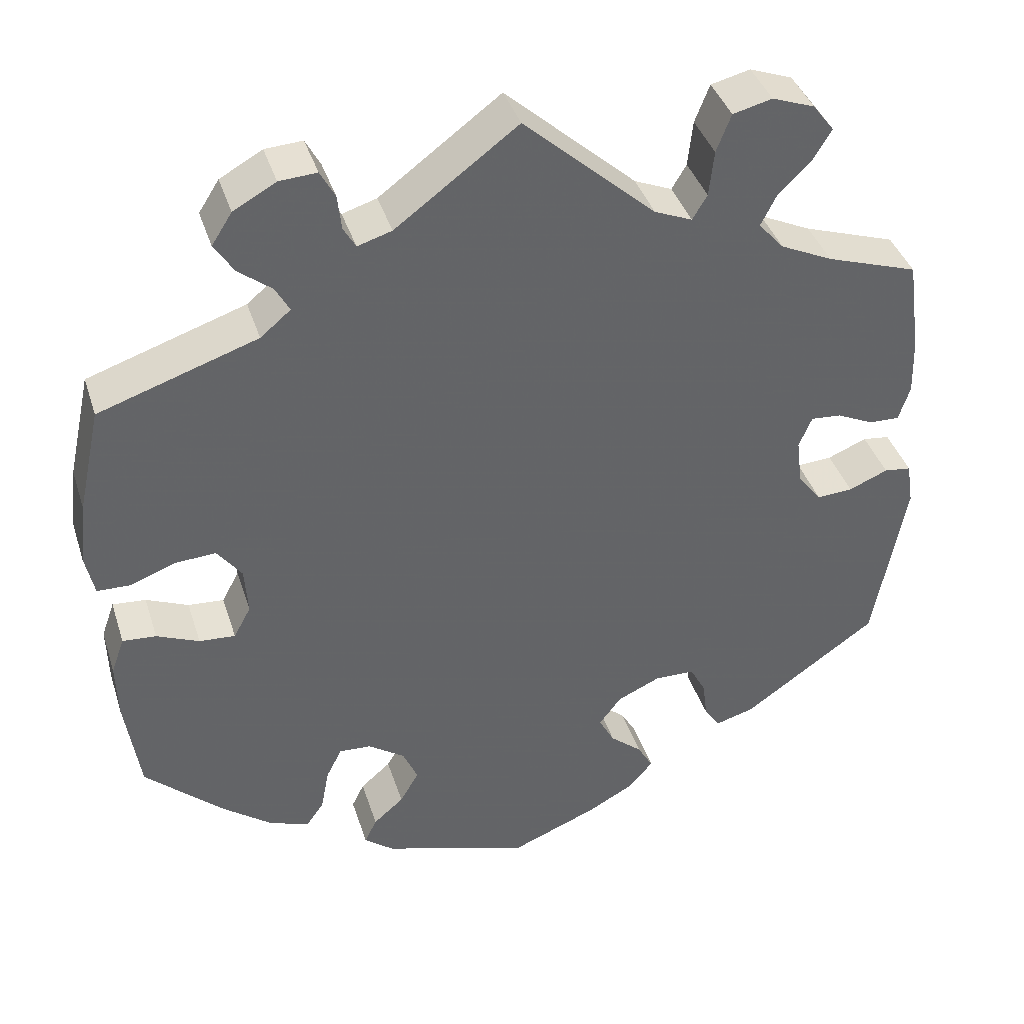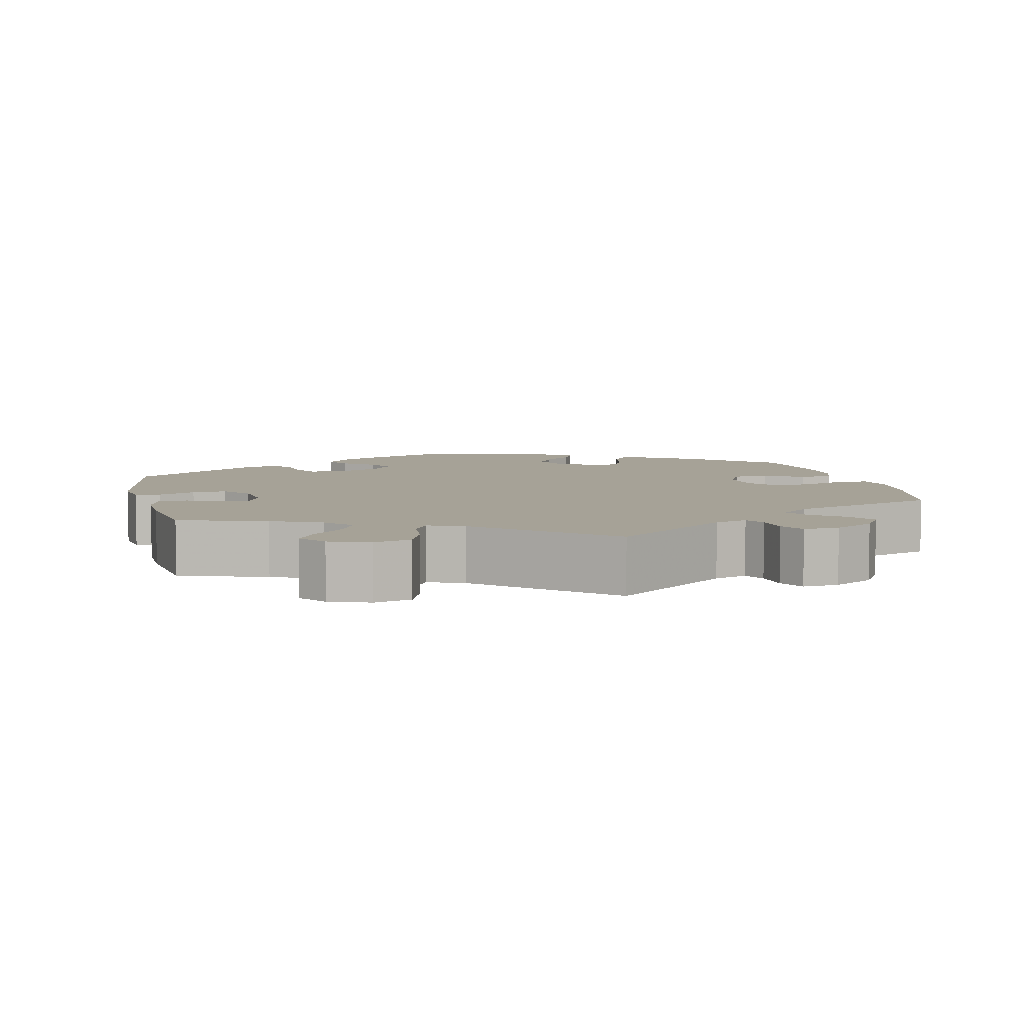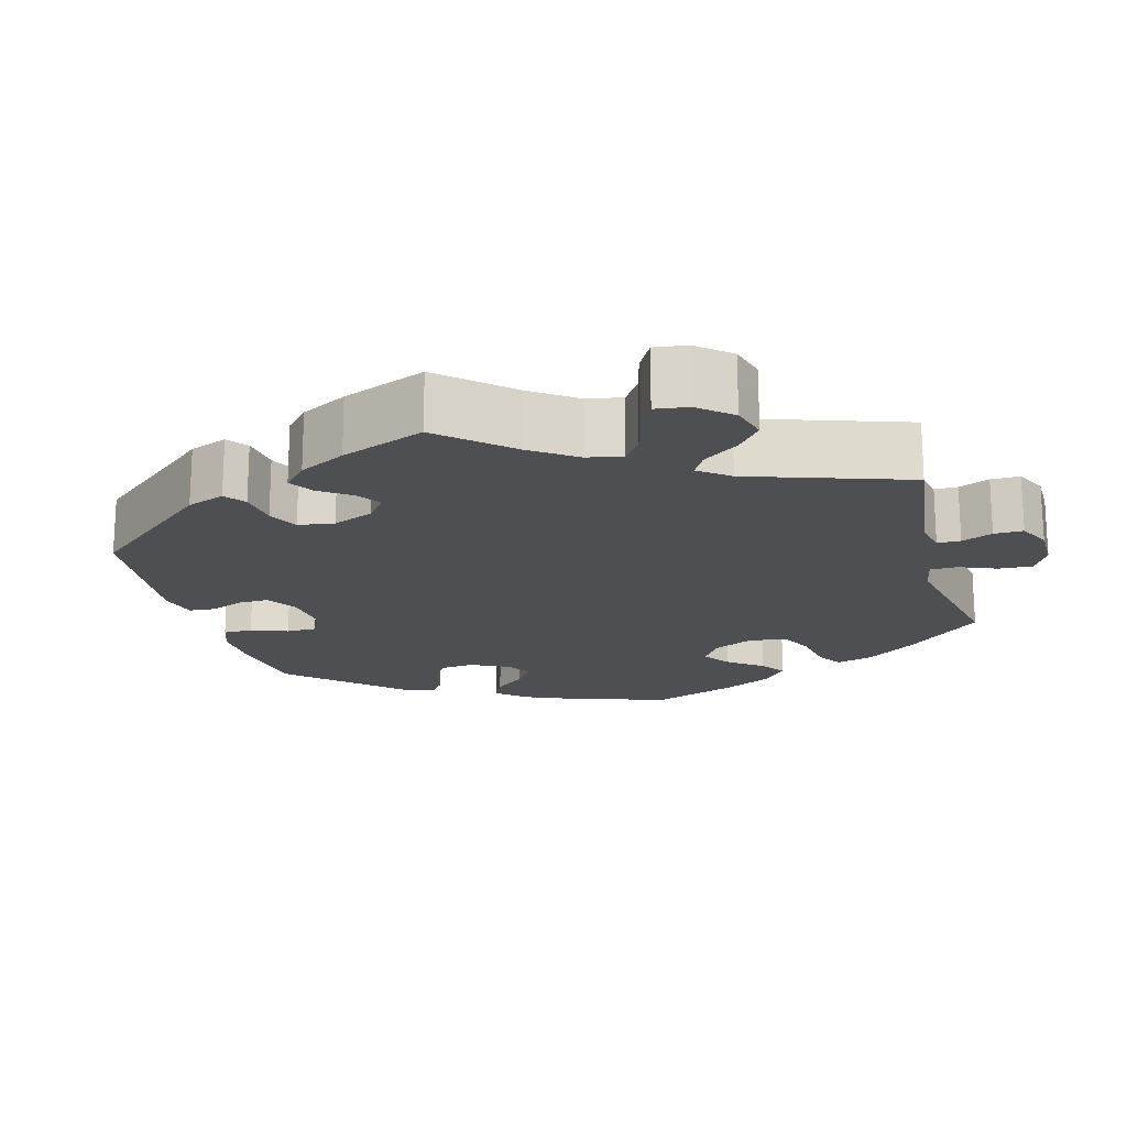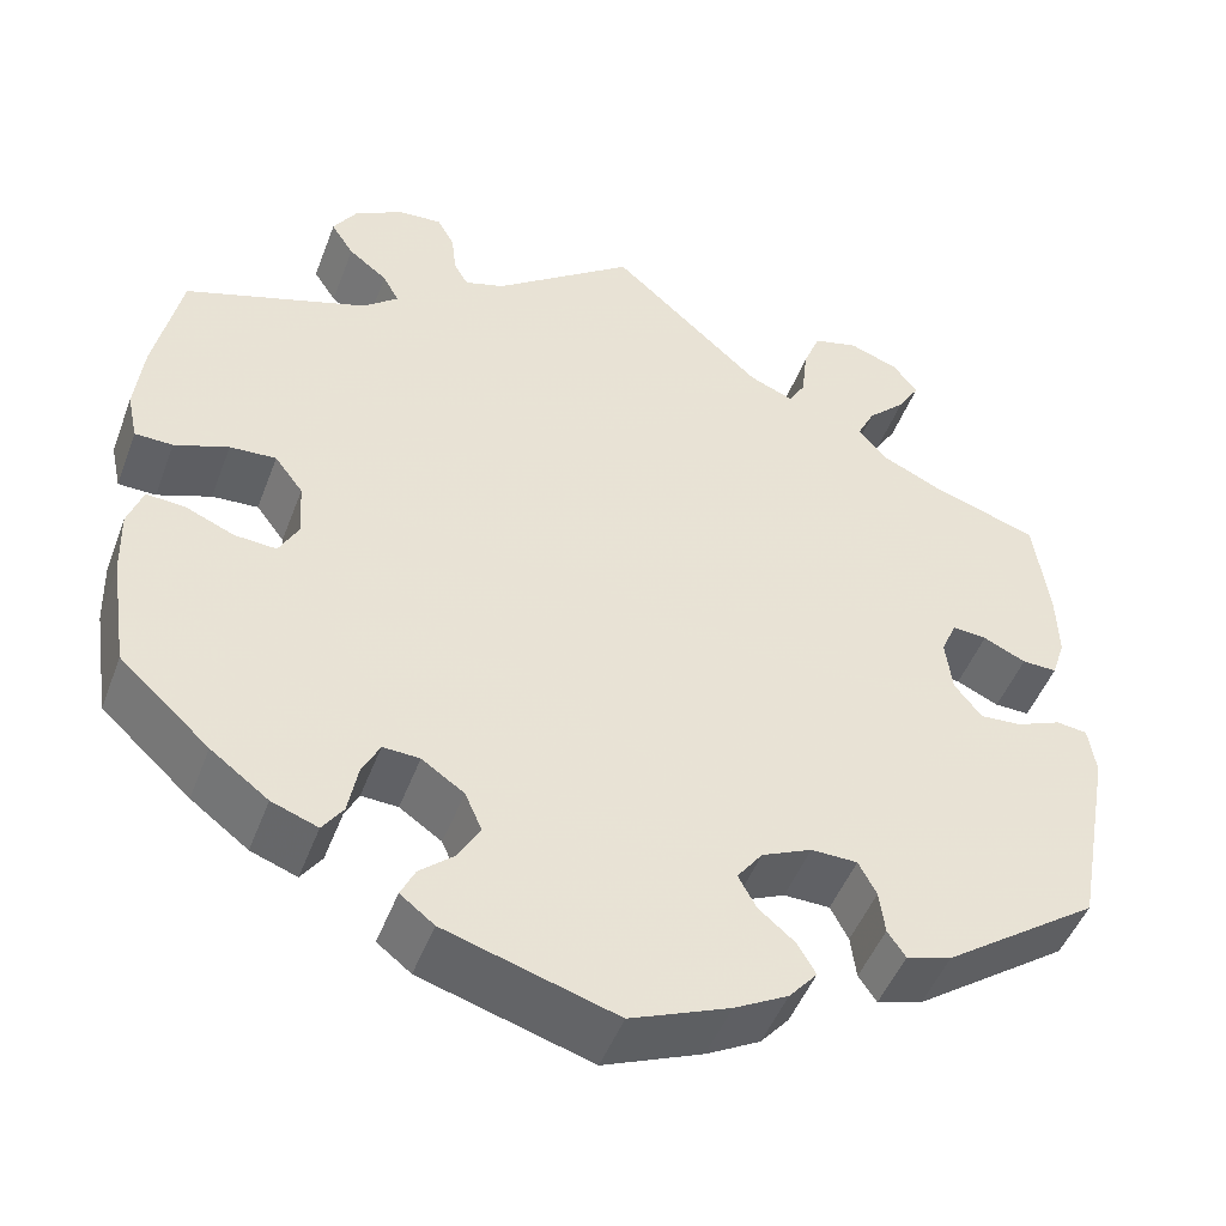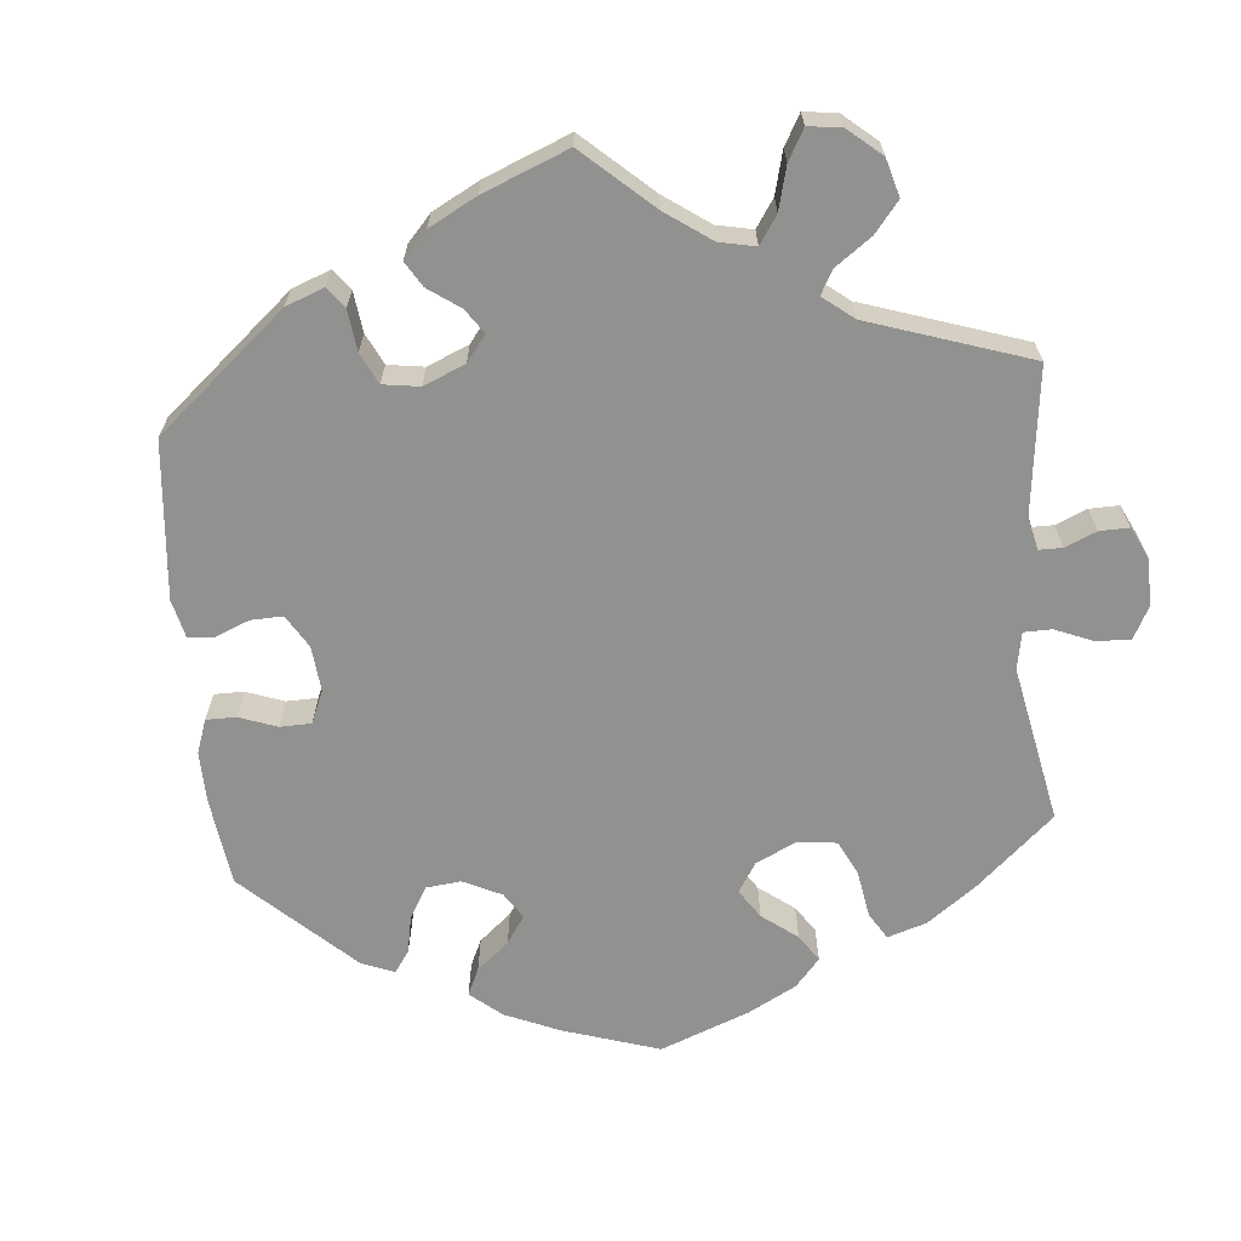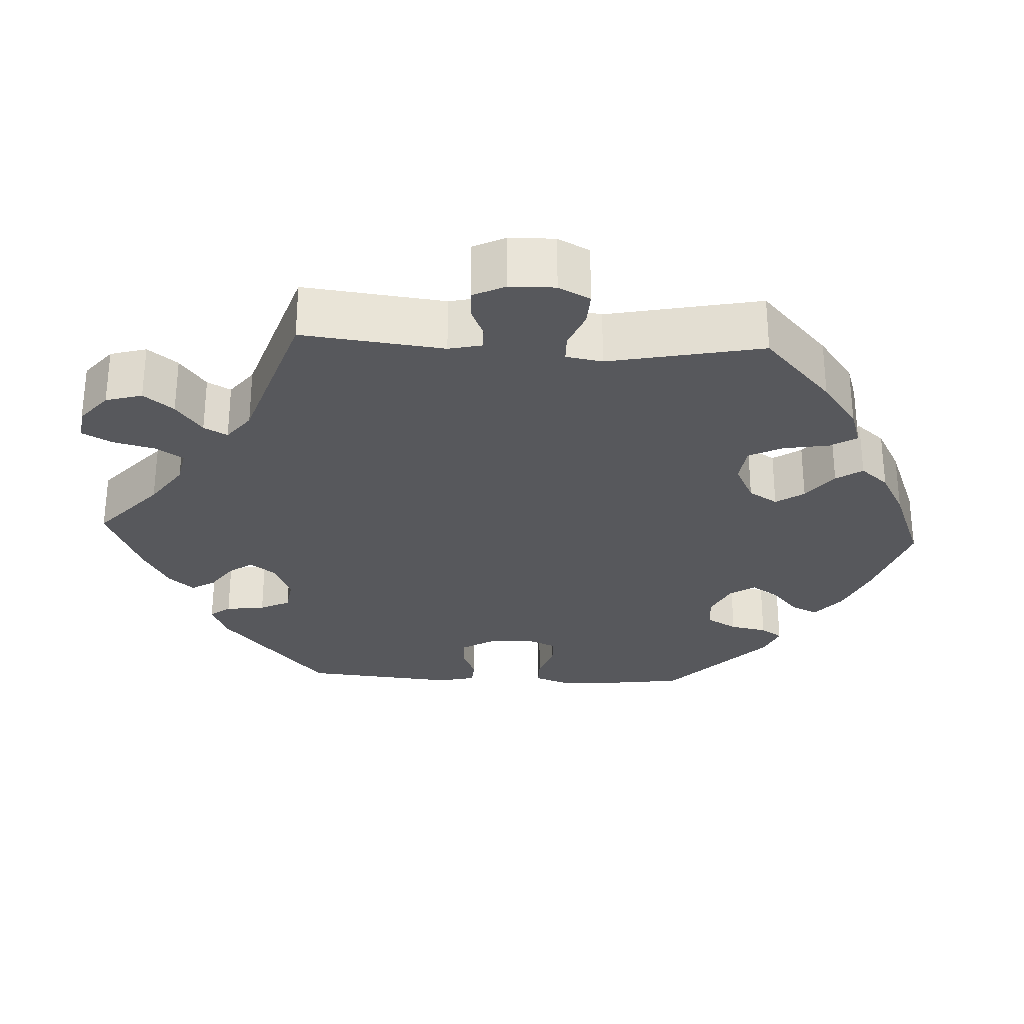
<metadata>
{"format":"obj","ext":"obj","renderer":"f3d","projection":"perspective","resolution":1024,"background":"white","views":[{"elev":39.3,"azim":163.0,"up":"+Z"},{"elev":6.5,"azim":-13.4,"up":"+Y"},{"elev":-18.2,"azim":-44.9,"up":"+Y"},{"elev":-47.9,"azim":159.8,"up":"+Z"},{"elev":-66.0,"azim":-54.9,"up":"+Y"},{"elev":-28.5,"azim":27.0,"up":"+Y"}]}
</metadata>
<code>
v -0.539 0.07 -0.078
v -0.531 0.07 -0.026
v -0.498 0.07 -0.022
v -0.45 0.07 -0.042
v -0.406 0.07 -0.045
v -0.377 0.07 -0.008
v -0.37 0.07 0.049
v -0.386 0.07 0.087
v -0.423 0.07 0.084
v -0.468 0.07 0.063
v -0.505 0.07 0.062
v -0.519 0.07 0.105
v -0.517 0.07 0.173
v -0.501 0.07 0.289
v -0.389 0.07 0.326
v -0.325 0.07 0.356
v -0.294 0.07 0.391
v -0.313 0.07 0.429
v -0.353 0.07 0.468
v -0.376 0.07 0.506
v -0.35 0.07 0.54
v -0.298 0.07 0.559
v -0.25 0.07 0.547
v -0.232 0.07 0.501
v -0.226 0.07 0.445
v -0.208 0.07 0.415
v -0.162 0.07 0.434
v -0.001 0.07 0.578
v 0.148 0.07 0.467
v 0.19 0.07 0.454
v 0.205 0.07 0.48
v 0.21 0.07 0.523
v 0.228 0.07 0.556
v 0.274 0.07 0.553
v 0.326 0.07 0.524
v 0.351 0.07 0.485
v 0.327 0.07 0.448
v 0.286 0.07 0.416
v 0.269 0.07 0.385
v 0.306 0.07 0.354
v 0.5 0.07 0.289
v 0.528 0.07 0.16
v 0.537 0.07 0.083
v 0.526 0.07 0.032
v 0.486 0.07 0.031
v 0.429 0.07 0.052
v 0.38 0.07 0.055
v 0.35 0.07 0.015
v 0.346 0.07 -0.043
v 0.367 0.07 -0.082
v 0.411 0.07 -0.079
v 0.463 0.07 -0.057
v 0.504 0.07 -0.054
v 0.52 0.07 -0.099
v 0.518 0.07 -0.169
v 0.5 0.07 -0.289
v 0.405 0.07 -0.376
v 0.344 0.07 -0.422
v 0.295 0.07 -0.44
v 0.273 0.07 -0.409
v 0.263 0.07 -0.356
v 0.244 0.07 -0.318
v 0.205 0.07 -0.32
v 0.16 0.07 -0.351
v 0.142 0.07 -0.392
v 0.165 0.07 -0.432
v 0.202 0.07 -0.464
v 0.217 0.07 -0.495
v 0.181 0.07 -0.523
v 0 0.07 -0.578
v -0.105 0.07 -0.535
v -0.162 0.07 -0.504
v -0.192 0.07 -0.469
v -0.173 0.07 -0.436
v -0.134 0.07 -0.403
v -0.115 0.07 -0.368
v -0.142 0.07 -0.332
v -0.195 0.07 -0.308
v -0.244 0.07 -0.309
v -0.263 0.07 -0.345
v -0.269 0.07 -0.391
v -0.288 0.07 -0.419
v -0.336 0.07 -0.405
v -0.5 0.07 -0.289
v -0.539 0 -0.078
v -0.531 0 -0.026
v -0.498 0 -0.022
v -0.45 0 -0.042
v -0.406 0 -0.045
v -0.377 0 -0.008
v -0.37 0 0.049
v -0.386 0 0.087
v -0.423 0 0.084
v -0.468 0 0.063
v -0.505 0 0.062
v -0.519 0 0.105
v -0.517 0 0.173
v -0.501 0 0.289
v -0.389 0 0.326
v -0.325 0 0.356
v -0.294 0 0.391
v -0.313 0 0.429
v -0.353 0 0.468
v -0.376 0 0.506
v -0.35 0 0.54
v -0.298 0 0.559
v -0.25 0 0.547
v -0.232 0 0.501
v -0.226 0 0.445
v -0.208 0 0.415
v -0.162 0 0.434
v -0.001 0 0.578
v 0.148 0 0.467
v 0.19 0 0.454
v 0.205 0 0.48
v 0.21 0 0.523
v 0.228 0 0.556
v 0.274 0 0.553
v 0.326 0 0.524
v 0.351 0 0.485
v 0.327 0 0.448
v 0.286 0 0.416
v 0.269 0 0.385
v 0.306 0 0.354
v 0.5 0 0.289
v 0.528 0 0.16
v 0.537 0 0.083
v 0.526 0 0.032
v 0.486 0 0.031
v 0.429 0 0.052
v 0.38 0 0.055
v 0.35 0 0.015
v 0.346 0 -0.043
v 0.367 0 -0.082
v 0.411 0 -0.079
v 0.463 0 -0.057
v 0.504 0 -0.054
v 0.52 0 -0.099
v 0.518 0 -0.169
v 0.5 0 -0.289
v 0.405 0 -0.376
v 0.344 0 -0.422
v 0.295 0 -0.44
v 0.273 0 -0.409
v 0.263 0 -0.356
v 0.244 0 -0.318
v 0.205 0 -0.32
v 0.16 0 -0.351
v 0.142 0 -0.392
v 0.165 0 -0.432
v 0.202 0 -0.464
v 0.217 0 -0.495
v 0.181 0 -0.523
v 0 0 -0.578
v -0.105 0 -0.535
v -0.162 0 -0.504
v -0.192 0 -0.469
v -0.173 0 -0.436
v -0.134 0 -0.403
v -0.115 0 -0.368
v -0.142 0 -0.332
v -0.195 0 -0.308
v -0.244 0 -0.309
v -0.263 0 -0.345
v -0.269 0 -0.391
v -0.288 0 -0.419
v -0.336 0 -0.405
v -0.5 0 -0.289
f 80 81 82 83
f 79 80 83 84
f 78 79 84 1
f 72 73 74 75
f 72 75 76
f 71 72 76
f 70 71 76
f 69 70 76
f 66 67 68 69
f 65 66 69 76
f 64 65 76 77
f 58 59 60 61
f 58 61 62
f 57 58 62
f 56 57 62
f 55 56 62 63
f 51 52 53 54
f 50 51 54 55
f 43 44 45 46
f 43 46 47
f 40 41 42 43
f 39 40 43 47
f 35 36 37 38
f 35 38 39
f 34 35 39
f 31 32 33 34
f 30 31 34 39
f 29 30 39 47
f 27 28 29 47
f 22 23 24 25
f 22 25 26
f 21 22 26
f 18 19 20 21
f 17 18 21 26
f 16 17 26
f 12 13 14 15
f 12 15 16
f 9 10 11 12
f 8 9 12 16
f 7 8 16 26
f 1 2 3 4
f 1 4 5
f 78 1 5
f 63 64 77 78
f 50 55 63 78
f 49 50 78 5
f 48 49 5 6
f 26 27 47 48
f 6 7 26 48
f 167 166 165 164
f 168 167 164 163
f 85 168 163 162
f 159 158 157 156
f 160 159 156
f 160 156 155
f 160 155 154
f 160 154 153
f 153 152 151 150
f 160 153 150 149
f 161 160 149 148
f 145 144 143 142
f 146 145 142
f 146 142 141
f 146 141 140
f 147 146 140 139
f 138 137 136 135
f 139 138 135 134
f 130 129 128 127
f 131 130 127
f 127 126 125 124
f 131 127 124 123
f 122 121 120 119
f 123 122 119
f 123 119 118
f 118 117 116 115
f 123 118 115 114
f 131 123 114 113
f 131 113 112 111
f 109 108 107 106
f 110 109 106
f 110 106 105
f 105 104 103 102
f 110 105 102 101
f 110 101 100
f 99 98 97 96
f 100 99 96
f 96 95 94 93
f 100 96 93 92
f 110 100 92 91
f 88 87 86 85
f 89 88 85
f 89 85 162
f 162 161 148 147
f 162 147 139 134
f 89 162 134 133
f 90 89 133 132
f 132 131 111 110
f 132 110 91 90
f 1 85 86 2
f 2 86 87 3
f 3 87 88 4
f 4 88 89 5
f 5 89 90 6
f 6 90 91 7
f 7 91 92 8
f 8 92 93 9
f 9 93 94 10
f 10 94 95 11
f 11 95 96 12
f 12 96 97 13
f 13 97 98 14
f 14 98 99 15
f 15 99 100 16
f 16 100 101 17
f 17 101 102 18
f 18 102 103 19
f 19 103 104 20
f 20 104 105 21
f 21 105 106 22
f 22 106 107 23
f 23 107 108 24
f 24 108 109 25
f 25 109 110 26
f 26 110 111 27
f 27 111 112 28
f 28 112 113 29
f 29 113 114 30
f 30 114 115 31
f 31 115 116 32
f 32 116 117 33
f 33 117 118 34
f 34 118 119 35
f 35 119 120 36
f 36 120 121 37
f 37 121 122 38
f 38 122 123 39
f 39 123 124 40
f 40 124 125 41
f 41 125 126 42
f 42 126 127 43
f 43 127 128 44
f 44 128 129 45
f 45 129 130 46
f 46 130 131 47
f 47 131 132 48
f 48 132 133 49
f 49 133 134 50
f 50 134 135 51
f 51 135 136 52
f 52 136 137 53
f 53 137 138 54
f 54 138 139 55
f 55 139 140 56
f 56 140 141 57
f 57 141 142 58
f 58 142 143 59
f 59 143 144 60
f 60 144 145 61
f 61 145 146 62
f 62 146 147 63
f 63 147 148 64
f 64 148 149 65
f 65 149 150 66
f 66 150 151 67
f 67 151 152 68
f 68 152 153 69
f 69 153 154 70
f 70 154 155 71
f 71 155 156 72
f 72 156 157 73
f 73 157 158 74
f 74 158 159 75
f 75 159 160 76
f 76 160 161 77
f 77 161 162 78
f 78 162 163 79
f 79 163 164 80
f 80 164 165 81
f 81 165 166 82
f 82 166 167 83
f 83 167 168 84
f 84 168 85 1

</code>
